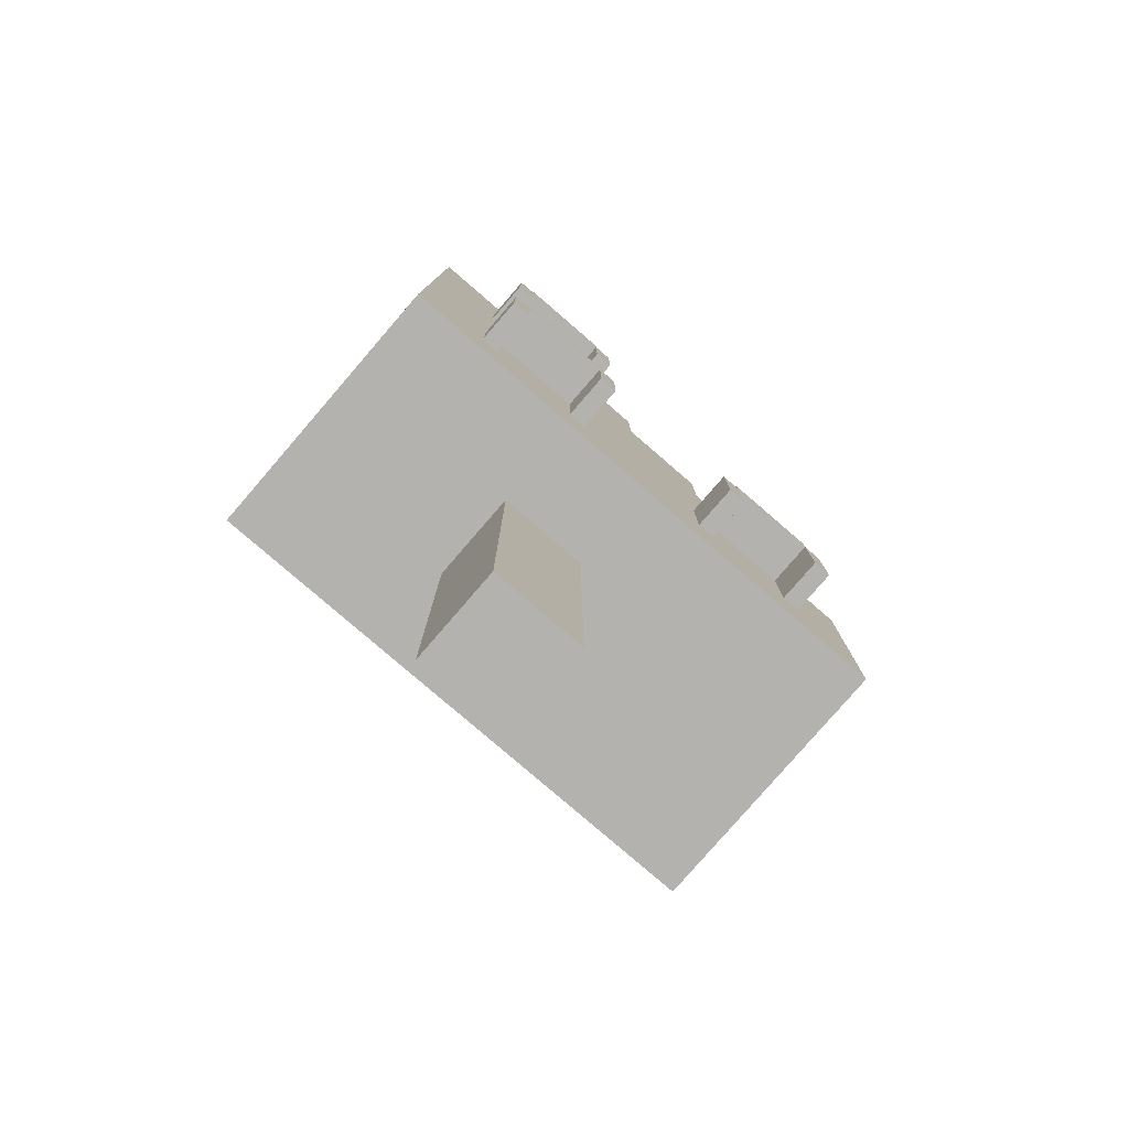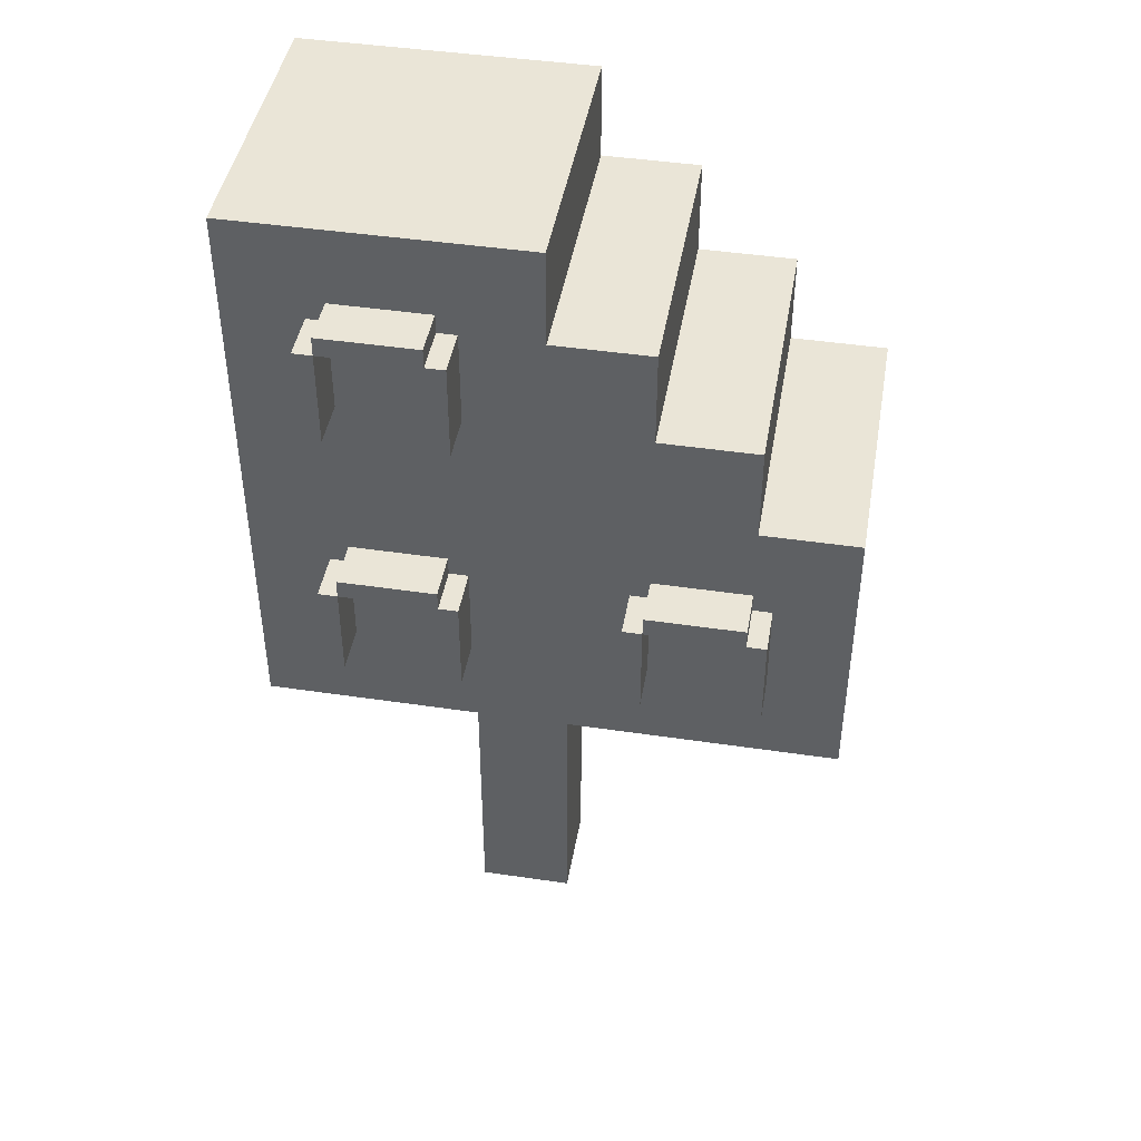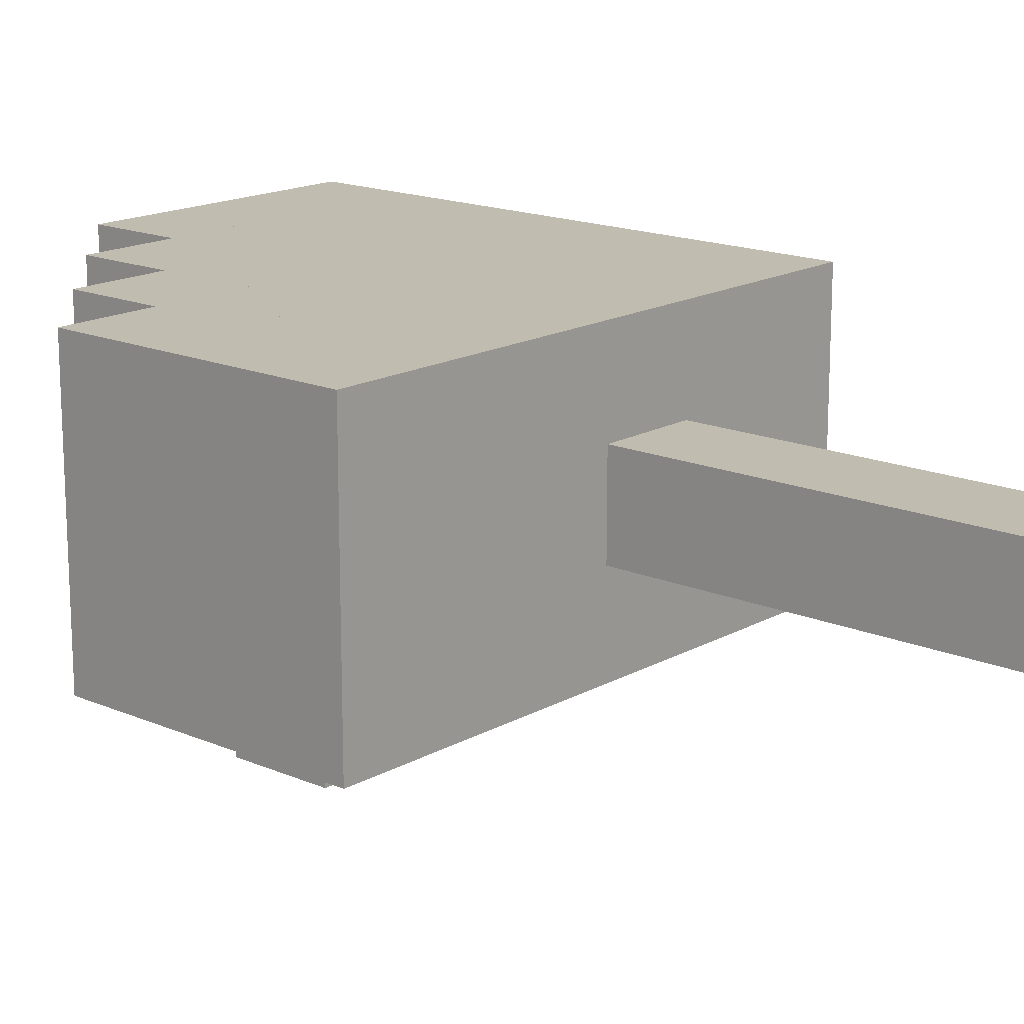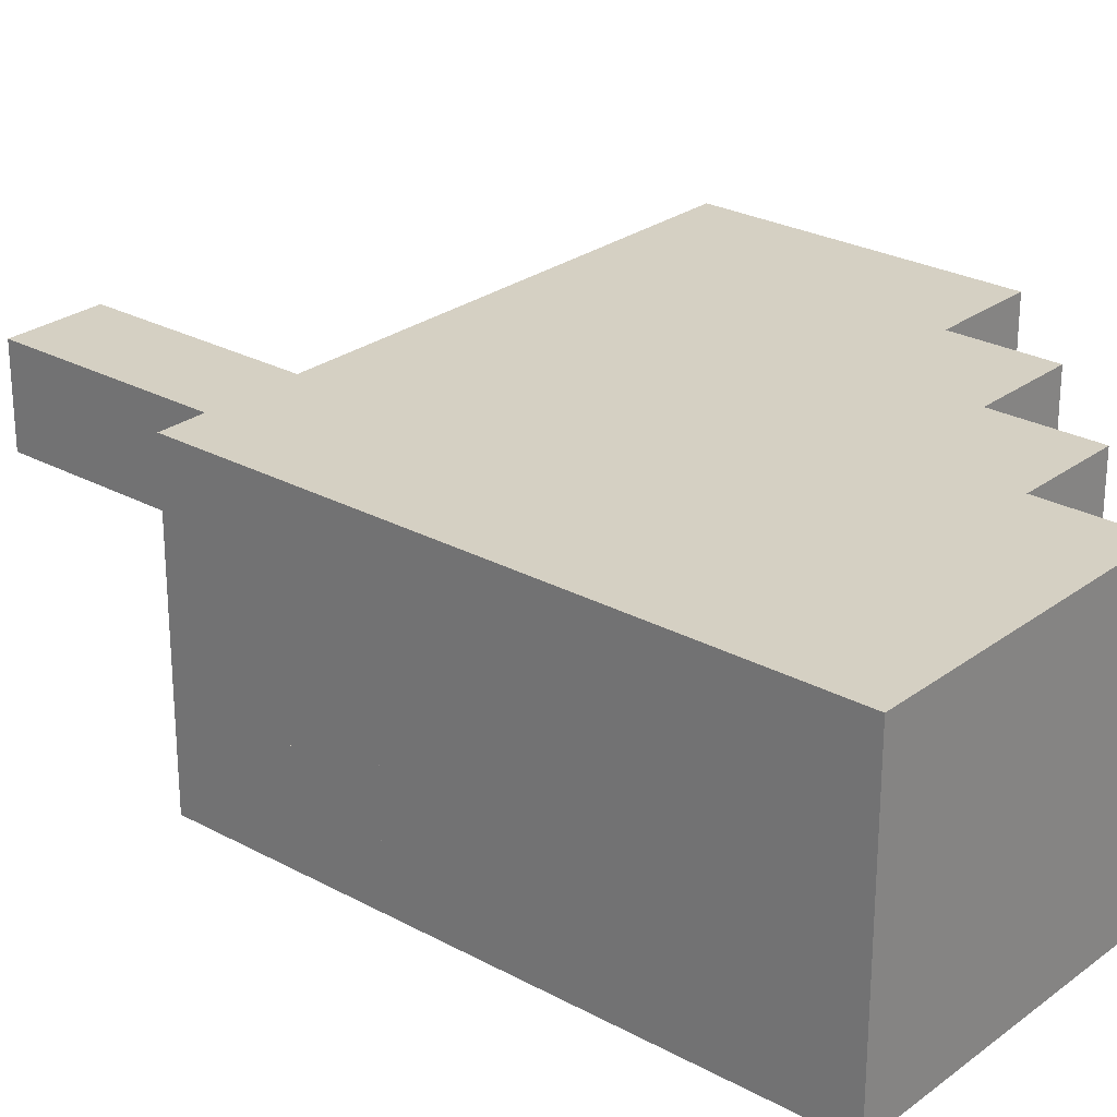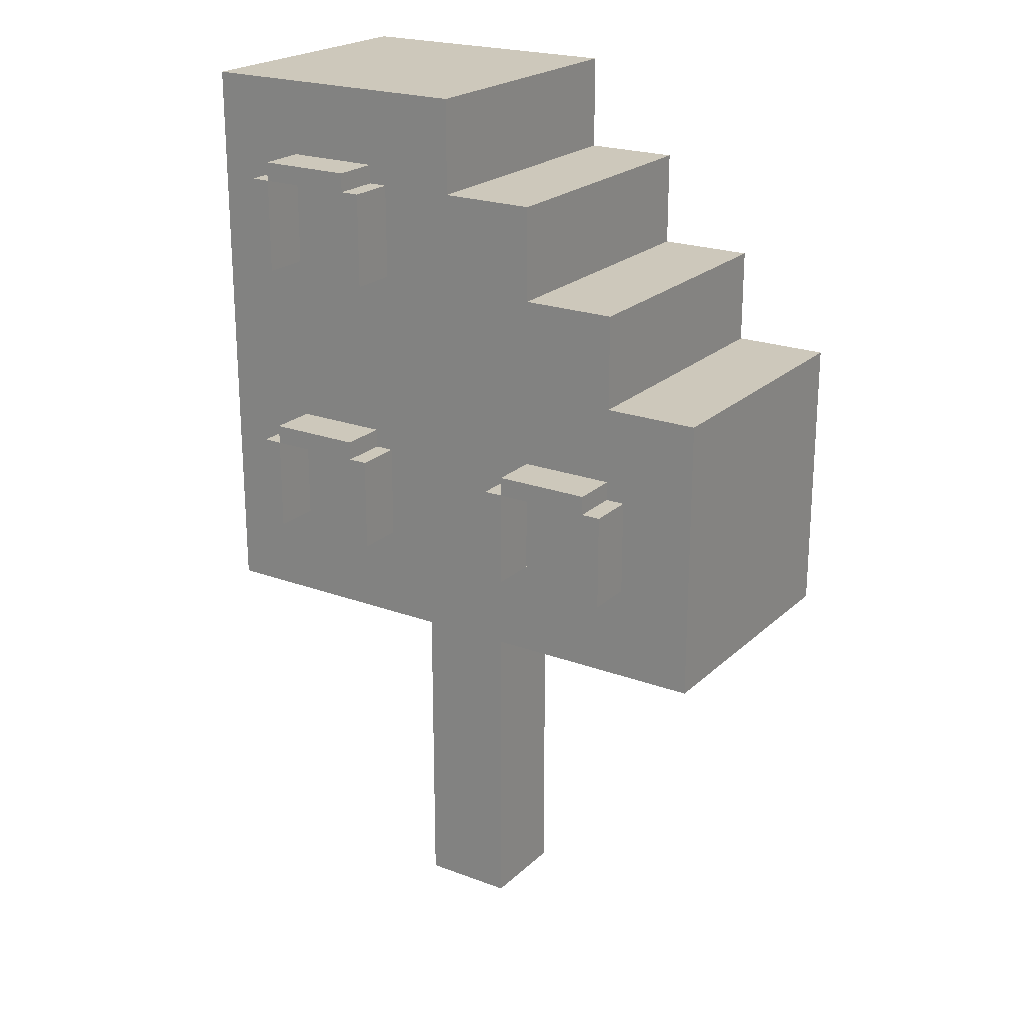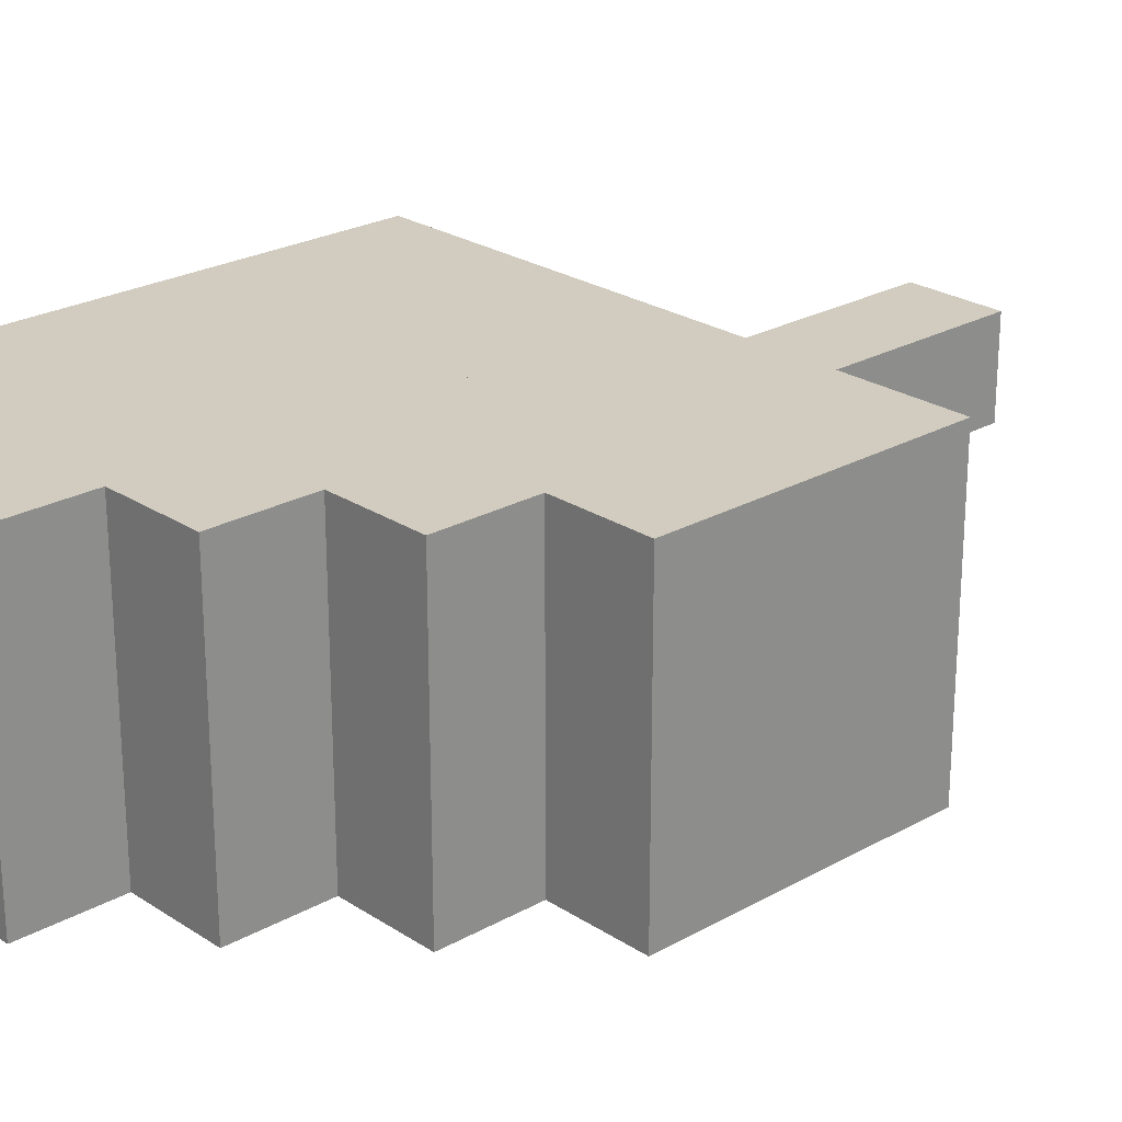
<metadata>
{"format":"obj","ext":"obj","renderer":"f3d","projection":"perspective","resolution":1024,"background":"white","views":[{"elev":-79.8,"azim":139.2,"up":"+Y"},{"elev":44.4,"azim":-170.2,"up":"+Y"},{"elev":16.4,"azim":-48.7,"up":"+Z"},{"elev":26.2,"azim":130.6,"up":"+Z"},{"elev":22.0,"azim":-147.0,"up":"+Y"},{"elev":24.2,"azim":-132.9,"up":"+Z"}]}
</metadata>
<code>
o cube
v 0.0625 -0.25 0.0625
v 0.0625 -0.25 0
v 0.0625 -0.5 0.0625
v 0.0625 -0.5 0
v 0 -0.25 0
v 0 -0.25 0.0625
v 0 -0.5 0
v 0 -0.5 0.0625
f 1 3 2
f 3 4 2
f 5 7 6
f 7 8 6
f 5 6 2
f 6 1 2
f 8 7 3
f 7 4 3
f 6 8 1
f 8 3 1
f 2 4 5
f 4 7 5
o white_bottom_1
v 0.125 -0.125 0
v 0.125 -0.125 -0.0625
v 0.125 -0.1875 0
v 0.125 -0.1875 -0.0625
v 0.0625 -0.125 -0.0625
v 0.0625 -0.125 0
v 0.0625 -0.1875 -0.0625
v 0.0625 -0.1875 0
f 9 11 10
f 11 12 10
f 13 15 14
f 15 16 14
f 13 14 10
f 14 9 10
f 16 15 11
f 15 12 11
f 14 16 9
f 16 11 9
f 10 12 13
f 12 15 13
o white_top_1
v 0.125 0.0625 0
v 0.125 0.0625 -0.0625
v 0.125 0 0
v 0.125 0 -0.0625
v 0.0625 0.0625 -0.0625
v 0.0625 0.0625 0
v 0.0625 0 -0.0625
v 0.0625 0 0
f 17 19 18
f 19 20 18
f 21 23 22
f 23 24 22
f 21 22 18
f 22 17 18
f 24 23 19
f 23 20 19
f 22 24 17
f 24 19 17
f 18 20 21
f 20 23 21
o white_bottom_2
v -0.0625 -0.125 0
v -0.0625 -0.125 -0.0625
v -0.0625 -0.1875 0
v -0.0625 -0.1875 -0.0625
v -0.125 -0.125 -0.0625
v -0.125 -0.125 0
v -0.125 -0.1875 -0.0625
v -0.125 -0.1875 0
f 25 27 26
f 27 28 26
f 29 31 30
f 31 32 30
f 29 30 26
f 30 25 26
f 32 31 27
f 31 28 27
f 30 32 25
f 32 27 25
f 26 28 29
f 28 31 29
o white_back_1
v 0.125 -0.0625 0.125
v 0.125 -0.0625 0.0625
v 0.125 -0.125 0.125
v 0.125 -0.125 0.0625
v 0.0625 -0.0625 0.0625
v 0.0625 -0.0625 0.125
v 0.0625 -0.125 0.0625
v 0.0625 -0.125 0.125
f 33 35 34
f 35 36 34
f 37 39 38
f 39 40 38
f 37 38 34
f 38 33 34
f 40 39 35
f 39 36 35
f 38 40 33
f 40 35 33
f 34 36 37
f 36 39 37
o bottom_3
v -0.125 -0.125 -0.0625
v -0.125 -0.125 -0.09375
v -0.125 -0.1875 -0.0625
v -0.125 -0.1875 -0.09375
v -0.1375 -0.125 -0.09375
v -0.1375 -0.125 -0.0625
v -0.1375 -0.1875 -0.09375
v -0.1375 -0.1875 -0.0625
f 41 43 42
f 43 44 42
f 45 47 46
f 47 48 46
f 45 46 42
f 46 41 42
f 48 47 43
f 47 44 43
f 46 48 41
f 48 43 41
f 42 44 45
f 44 47 45
o bottom_4
v -0.05 -0.125 -0.0625
v -0.05 -0.125 -0.09375
v -0.05 -0.1875 -0.0625
v -0.05 -0.1875 -0.09375
v -0.0625 -0.125 -0.09375
v -0.0625 -0.125 -0.0625
v -0.0625 -0.1875 -0.09375
v -0.0625 -0.1875 -0.0625
f 49 51 50
f 51 52 50
f 53 55 54
f 55 56 54
f 53 54 50
f 54 49 50
f 56 55 51
f 55 52 51
f 54 56 49
f 56 51 49
f 50 52 53
f 52 55 53
o bottom_10
v -0.0625 -0.1125 -0.0625
v -0.0625 -0.1125 -0.09375
v -0.0625 -0.125 -0.0625
v -0.0625 -0.125 -0.09375
v -0.125 -0.1125 -0.09375
v -0.125 -0.1125 -0.0625
v -0.125 -0.125 -0.09375
v -0.125 -0.125 -0.0625
f 57 59 58
f 59 60 58
f 61 63 62
f 63 64 62
f 61 62 58
f 62 57 58
f 64 63 59
f 63 60 59
f 62 64 57
f 64 59 57
f 58 60 61
f 60 63 61
o bottom_11
v 0.125 -0.1125 -0.0625
v 0.125 -0.1125 -0.09375
v 0.125 -0.125 -0.0625
v 0.125 -0.125 -0.09375
v 0.0625 -0.1125 -0.09375
v 0.0625 -0.1125 -0.0625
v 0.0625 -0.125 -0.09375
v 0.0625 -0.125 -0.0625
f 65 67 66
f 67 68 66
f 69 71 70
f 71 72 70
f 69 70 66
f 70 65 66
f 72 71 67
f 71 68 67
f 70 72 65
f 72 67 65
f 66 68 69
f 68 71 69
o bottom_4
v 0.0625 -0.125 -0.0625
v 0.0625 -0.125 -0.09375
v 0.0625 -0.1875 -0.0625
v 0.0625 -0.1875 -0.09375
v 0.05 -0.125 -0.09375
v 0.05 -0.125 -0.0625
v 0.05 -0.1875 -0.09375
v 0.05 -0.1875 -0.0625
f 73 75 74
f 75 76 74
f 77 79 78
f 79 80 78
f 77 78 74
f 78 73 74
f 80 79 75
f 79 76 75
f 78 80 73
f 80 75 73
f 74 76 77
f 76 79 77
o bottom_5
v 0.1375 -0.125 -0.0625
v 0.1375 -0.125 -0.09375
v 0.1375 -0.1875 -0.0625
v 0.1375 -0.1875 -0.09375
v 0.125 -0.125 -0.09375
v 0.125 -0.125 -0.0625
v 0.125 -0.1875 -0.09375
v 0.125 -0.1875 -0.0625
f 81 83 82
f 83 84 82
f 85 87 86
f 87 88 86
f 85 86 82
f 86 81 82
f 88 87 83
f 87 84 83
f 86 88 81
f 88 83 81
f 82 84 85
f 84 87 85
o bottom_12
v 0.125 0.075 -0.0625
v 0.125 0.075 -0.09375
v 0.125 0.0625 -0.0625
v 0.125 0.0625 -0.09375
v 0.0625 0.075 -0.09375
v 0.0625 0.075 -0.0625
v 0.0625 0.0625 -0.09375
v 0.0625 0.0625 -0.0625
f 89 91 90
f 91 92 90
f 93 95 94
f 95 96 94
f 93 94 90
f 94 89 90
f 96 95 91
f 95 92 91
f 94 96 89
f 96 91 89
f 90 92 93
f 92 95 93
o bottom_5
v 0.0625 0.0625 -0.0625
v 0.0625 0.0625 -0.09375
v 0.0625 0 -0.0625
v 0.0625 0 -0.09375
v 0.05 0.0625 -0.09375
v 0.05 0.0625 -0.0625
v 0.05 0 -0.09375
v 0.05 0 -0.0625
f 97 99 98
f 99 100 98
f 101 103 102
f 103 104 102
f 101 102 98
f 102 97 98
f 104 103 99
f 103 100 99
f 102 104 97
f 104 99 97
f 98 100 101
f 100 103 101
o bottom_6
v 0.1375 0.0625 -0.0625
v 0.1375 0.0625 -0.09375
v 0.1375 0 -0.0625
v 0.1375 0 -0.09375
v 0.125 0.0625 -0.09375
v 0.125 0.0625 -0.0625
v 0.125 0 -0.09375
v 0.125 0 -0.0625
f 105 107 106
f 107 108 106
f 109 111 110
f 111 112 110
f 109 110 106
f 110 105 106
f 112 111 107
f 111 108 107
f 110 112 105
f 112 107 105
f 106 108 109
f 108 111 109
o cube
v 0.1875 -0.125 0.125
v 0.1875 -0.125 0
v 0.1875 -0.25 0.125
v 0.1875 -0.25 0
v -0.1875 -0.125 0
v -0.1875 -0.125 0.125
v -0.1875 -0.25 0
v -0.1875 -0.25 0.125
f 113 115 114
f 115 116 114
f 117 119 118
f 119 120 118
f 117 118 114
f 118 113 114
f 120 119 115
f 119 116 115
f 118 120 113
f 120 115 113
f 114 116 117
f 116 119 117
o cube
v -0.125 -0.125 0
v -0.125 -0.125 -0.0625
v -0.125 -0.25 0
v -0.125 -0.25 -0.0625
v -0.1875 -0.125 -0.0625
v -0.1875 -0.125 0
v -0.1875 -0.25 -0.0625
v -0.1875 -0.25 0
f 121 123 122
f 123 124 122
f 125 127 126
f 127 128 126
f 125 126 122
f 126 121 122
f 128 127 123
f 127 124 123
f 126 128 121
f 128 123 121
f 122 124 125
f 124 127 125
o cube
v 0.125 -0.1875 0
v 0.125 -0.1875 -0.0625
v 0.125 -0.25 0
v 0.125 -0.25 -0.0625
v -0.125 -0.1875 -0.0625
v -0.125 -0.1875 0
v -0.125 -0.25 -0.0625
v -0.125 -0.25 0
f 129 131 130
f 131 132 130
f 133 135 134
f 135 136 134
f 133 134 130
f 134 129 130
f 136 135 131
f 135 132 131
f 134 136 129
f 136 131 129
f 130 132 133
f 132 135 133
o cube
v 0.1875 -0.125 0
v 0.1875 -0.125 -0.0625
v 0.1875 -0.25 0
v 0.1875 -0.25 -0.0625
v 0.125 -0.125 -0.0625
v 0.125 -0.125 0
v 0.125 -0.25 -0.0625
v 0.125 -0.25 0
f 137 139 138
f 139 140 138
f 141 143 142
f 143 144 142
f 141 142 138
f 142 137 138
f 144 143 139
f 143 140 139
f 142 144 137
f 144 139 137
f 138 140 141
f 140 143 141
o cube
v 0.0625 -0.125 0
v 0.0625 -0.125 -0.0625
v 0.0625 -0.1875 0
v 0.0625 -0.1875 -0.0625
v -0.0625 -0.125 -0.0625
v -0.0625 -0.125 0
v -0.0625 -0.1875 -0.0625
v -0.0625 -0.1875 0
f 145 147 146
f 147 148 146
f 149 151 150
f 151 152 150
f 149 150 146
f 150 145 146
f 152 151 147
f 151 148 147
f 150 152 145
f 152 147 145
f 146 148 149
f 148 151 149
o cube
v 0.1875 -0.0625 0.0625
v 0.1875 -0.0625 -0.0625
v 0.1875 -0.125 0.0625
v 0.1875 -0.125 -0.0625
v -0.1875 -0.0625 -0.0625
v -0.1875 -0.0625 0.0625
v -0.1875 -0.125 -0.0625
v -0.1875 -0.125 0.0625
f 153 155 154
f 155 156 154
f 157 159 158
f 159 160 158
f 157 158 154
f 158 153 154
f 160 159 155
f 159 156 155
f 158 160 153
f 160 155 153
f 154 156 157
f 156 159 157
o cube
v 0.0625 -0.0625 0.125
v 0.0625 -0.0625 0.0625
v 0.0625 -0.125 0.125
v 0.0625 -0.125 0.0625
v -0.1875 -0.0625 0.0625
v -0.1875 -0.0625 0.125
v -0.1875 -0.125 0.0625
v -0.1875 -0.125 0.125
f 161 163 162
f 163 164 162
f 165 167 166
f 167 168 166
f 165 166 162
f 166 161 162
f 168 167 163
f 167 164 163
f 166 168 161
f 168 163 161
f 162 164 165
f 164 167 165
o cube
v 0.1875 -0.0625 0.125
v 0.1875 -0.0625 0.0625
v 0.1875 -0.125 0.125
v 0.1875 -0.125 0.0625
v 0.125 -0.0625 0.0625
v 0.125 -0.0625 0.125
v 0.125 -0.125 0.0625
v 0.125 -0.125 0.125
f 169 171 170
f 171 172 170
f 173 175 174
f 175 176 174
f 173 174 170
f 174 169 170
f 176 175 171
f 175 172 171
f 174 176 169
f 176 171 169
f 170 172 173
f 172 175 173
o cube
v 0.1875 0 0.125
v 0.1875 0 -0.0625
v 0.1875 -0.0625 0.125
v 0.1875 -0.0625 -0.0625
v -0.125 0 -0.0625
v -0.125 0 0.125
v -0.125 -0.0625 -0.0625
v -0.125 -0.0625 0.125
f 177 179 178
f 179 180 178
f 181 183 182
f 183 184 182
f 181 182 178
f 182 177 178
f 184 183 179
f 183 180 179
f 182 184 177
f 184 179 177
f 178 180 181
f 180 183 181
o cube
v 0.0625 0.0625 0.125
v 0.0625 0.0625 -0.0625
v 0.0625 0 0.125
v 0.0625 0 -0.0625
v -0.0625 0.0625 -0.0625
v -0.0625 0.0625 0.125
v -0.0625 0 -0.0625
v -0.0625 0 0.125
f 185 187 186
f 187 188 186
f 189 191 190
f 191 192 190
f 189 190 186
f 190 185 186
f 192 191 187
f 191 188 187
f 190 192 185
f 192 187 185
f 186 188 189
f 188 191 189
o cube
v 0.1875 0.0625 0.125
v 0.1875 0.0625 -0.0625
v 0.1875 0 0.125
v 0.1875 0 -0.0625
v 0.125 0.0625 -0.0625
v 0.125 0.0625 0.125
v 0.125 0 -0.0625
v 0.125 0 0.125
f 193 195 194
f 195 196 194
f 197 199 198
f 199 200 198
f 197 198 194
f 198 193 194
f 200 199 195
f 199 196 195
f 198 200 193
f 200 195 193
f 194 196 197
f 196 199 197
o cube
v 0.125 0.0625 0.125
v 0.125 0.0625 0
v 0.125 0 0.125
v 0.125 0 0
v 0.0625 0.0625 0
v 0.0625 0.0625 0.125
v 0.0625 0 0
v 0.0625 0 0.125
f 201 203 202
f 203 204 202
f 205 207 206
f 207 208 206
f 205 206 202
f 206 201 202
f 208 207 203
f 207 204 203
f 206 208 201
f 208 203 201
f 202 204 205
f 204 207 205
o cube
v 0.1875 0.125 0.125
v 0.1875 0.125 -0.0625
v 0.1875 0.0625 0.125
v 0.1875 0.0625 -0.0625
v 0 0.125 -0.0625
v 0 0.125 0.125
v 0 0.0625 -0.0625
v 0 0.0625 0.125
f 209 211 210
f 211 212 210
f 213 215 214
f 215 216 214
f 213 214 210
f 214 209 210
f 216 215 211
f 215 212 211
f 214 216 209
f 216 211 209
f 210 212 213
f 212 215 213

</code>
